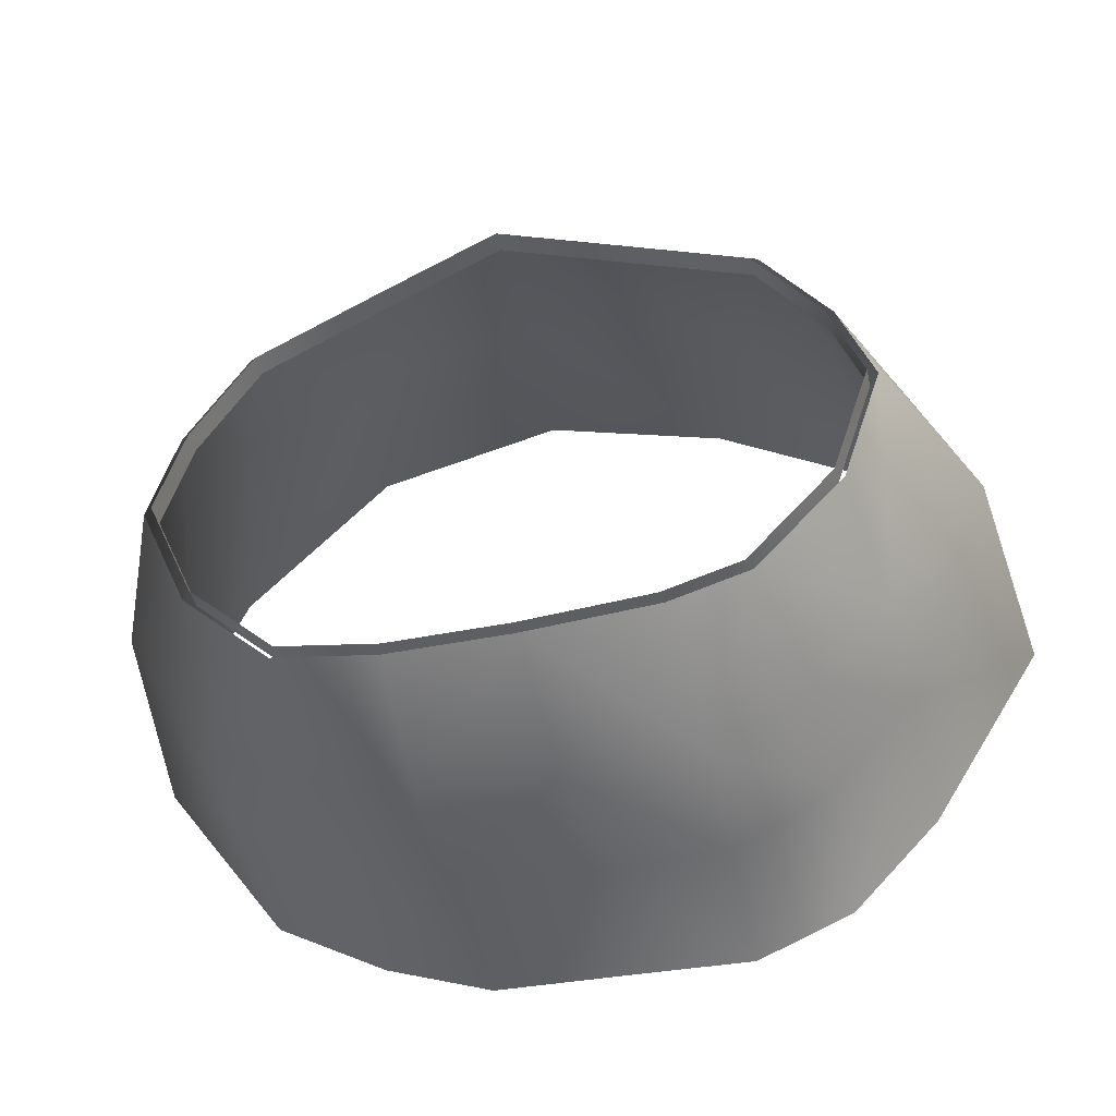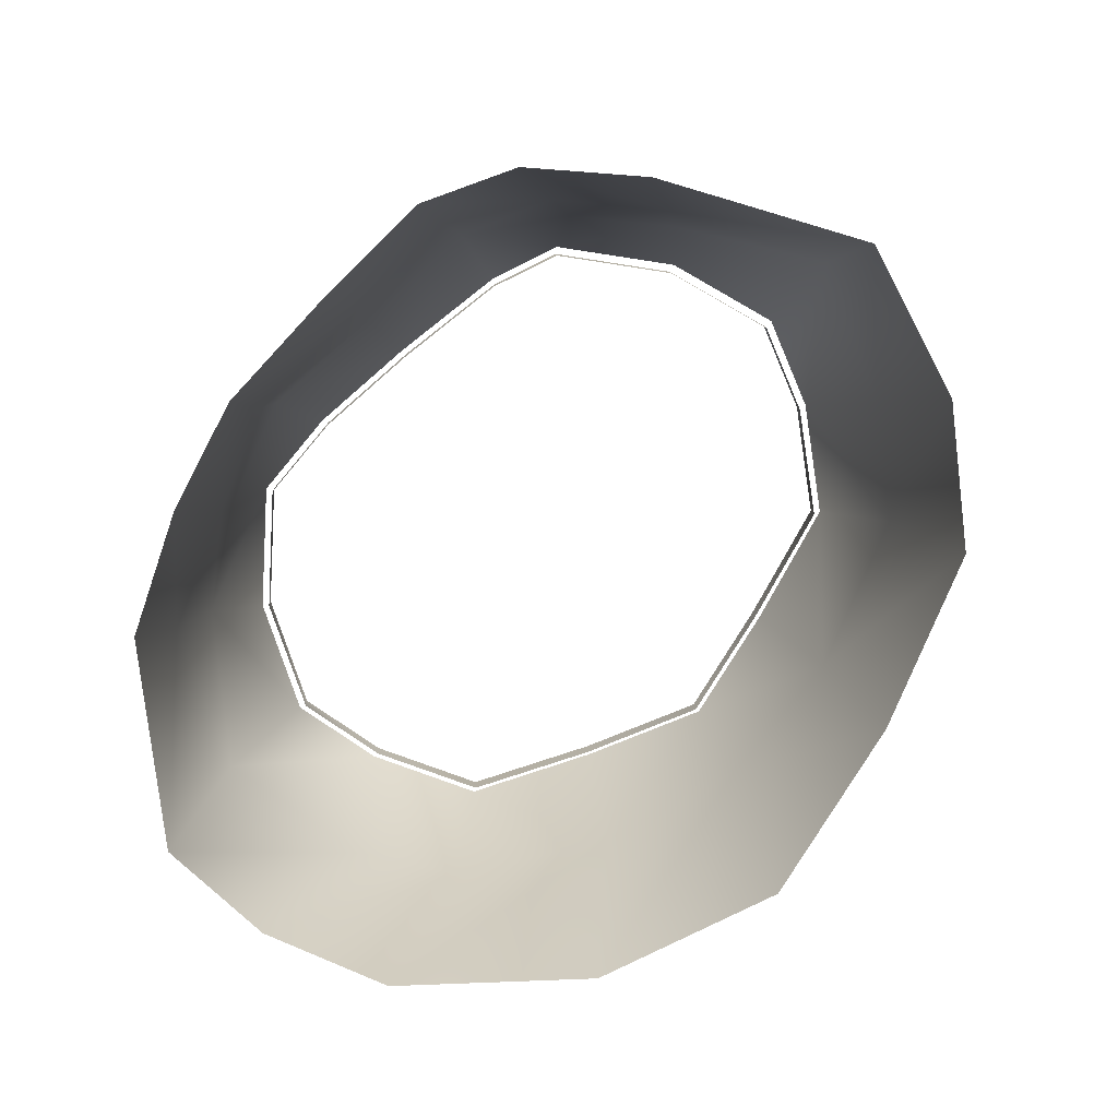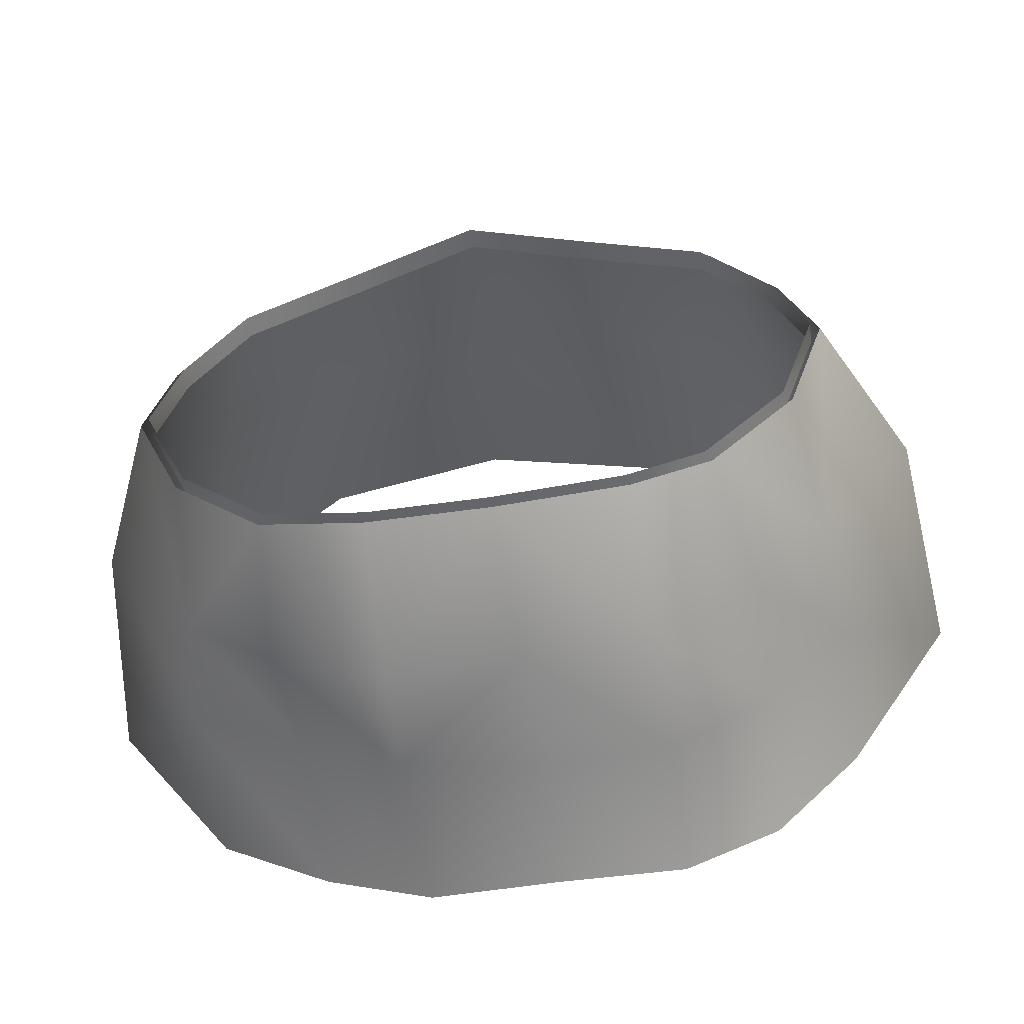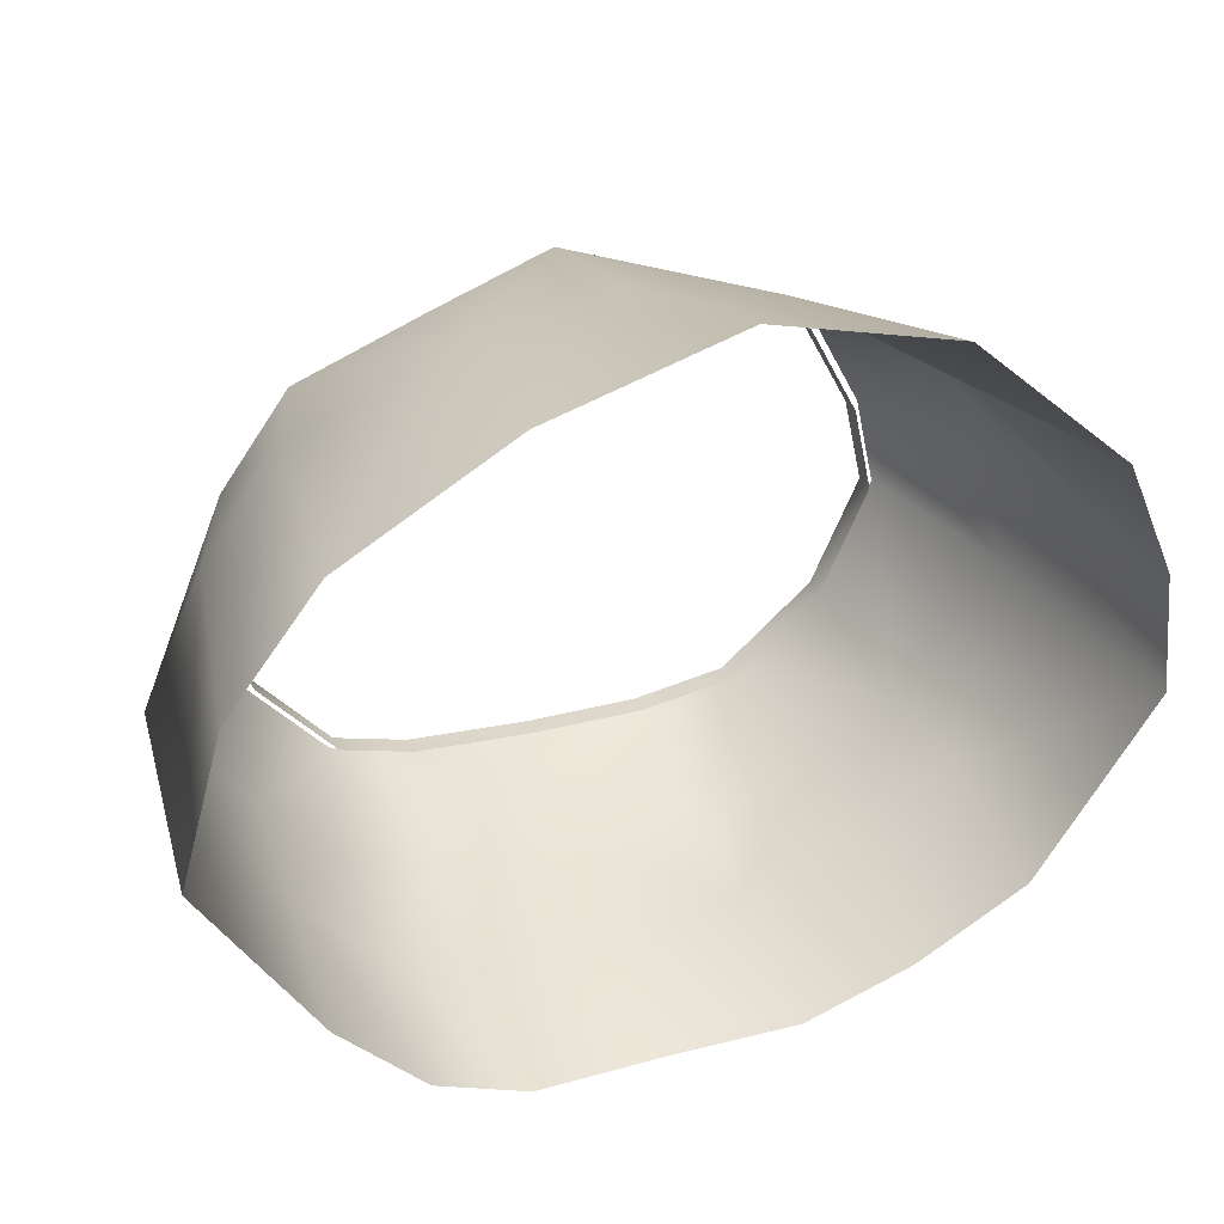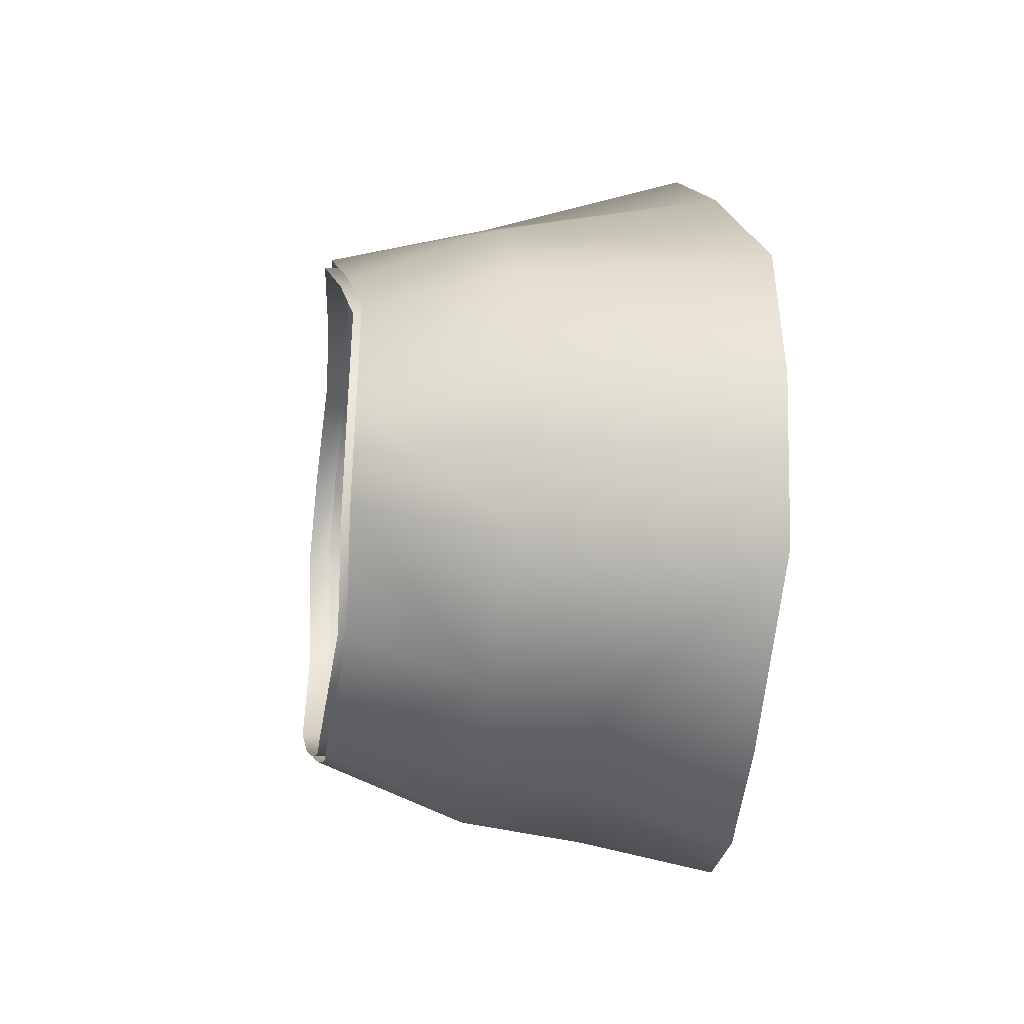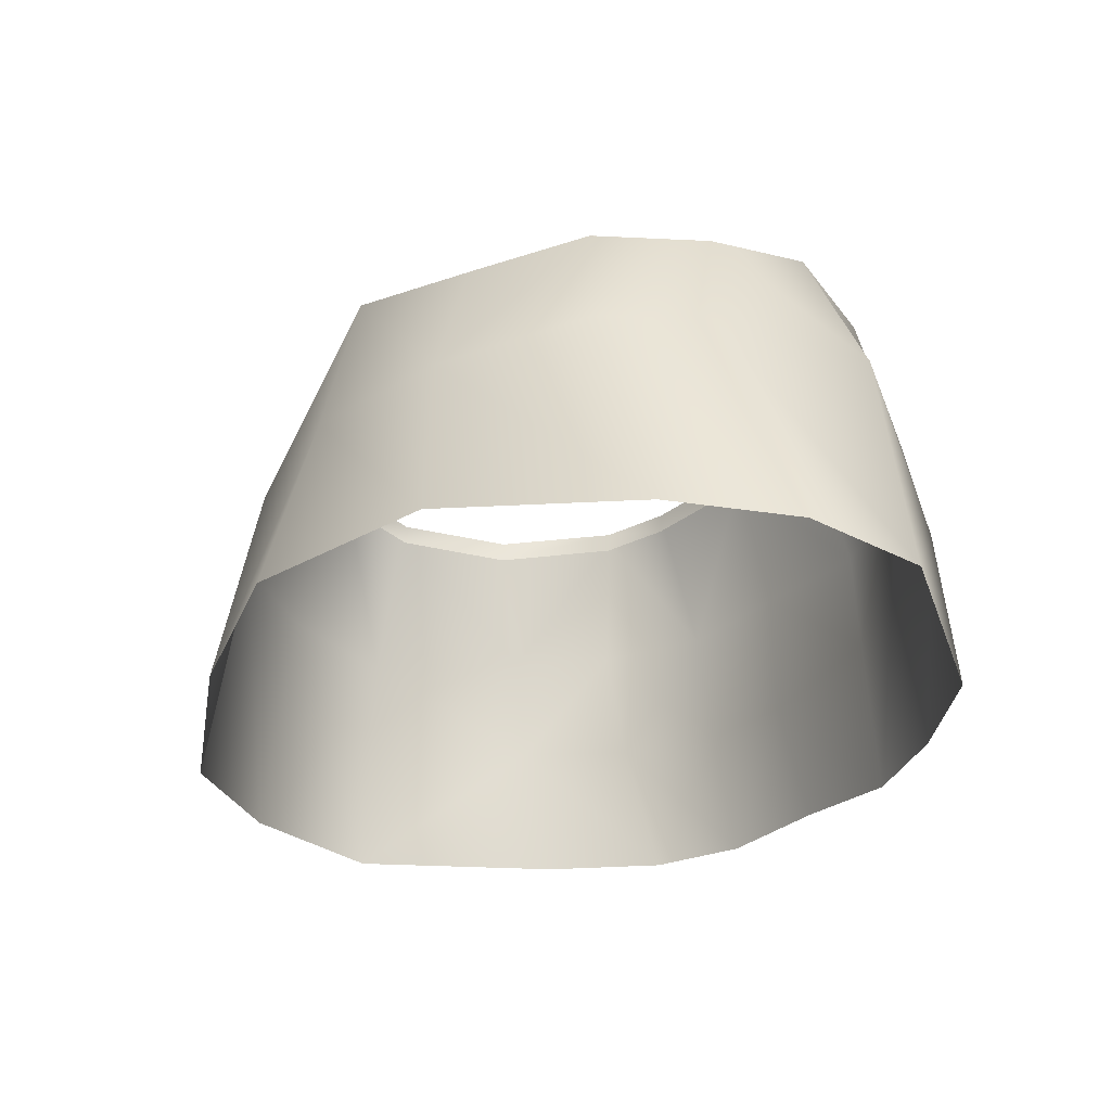
<metadata>
{"format":"obj","ext":"obj","renderer":"f3d","projection":"perspective","resolution":1024,"background":"white","views":[{"elev":-41.5,"azim":-169.6,"up":"+Z"},{"elev":-78.5,"azim":-137.8,"up":"+Y"},{"elev":-53.0,"azim":-174.3,"up":"+Z"},{"elev":33.1,"azim":-23.6,"up":"+Z"},{"elev":-2.6,"azim":-99.9,"up":"+Z"},{"elev":-33.0,"azim":53.9,"up":"+Y"}]}
</metadata>
<code>
o PIERNAS
v -0.0537 0.9629 -0.213
v -0.0924 0.9647 -0.197
v -0.1282 0.9656 -0.1592
v -0.0422 1.116 -0.1632
v -0.0731 1.118 -0.1543
v -0.0728 1.127 -0.1546
v -0.1066 1.114 -0.1134
v -0.1063 1.123 -0.1136
v 0.0093 1.114 -0.1669
v -0.0419 1.125 -0.1634
v 0.1341 1.104 -0.1249
v 0.0972 1.111 -0.1625
v 0.0975 1.12 -0.1627
v 0.0572 1.112 -0.1679
v 0.0576 1.121 -0.1682
v 0.0097 1.123 -0.1672
v 0.1542 1.103 -0.0786
v 0.1344 1.113 -0.1252
v 0.1444 1.101 -0.0393
v 0.1546 1.112 -0.0789
v 0.1211 1.098 0.003299
v 0.1447 1.11 -0.0395
v 0.0207 1.108 0.0467
v 0.0709 1.102 0.0267
v 0.0712 1.111 0.0264
v 0.1215 1.107 0.003
v -0.0816 1.115 0.0127
v -0.082 1.106 0.0131
v -0.0292 1.115 0.0311
v -0.0295 1.106 0.0314
v 0.0211 1.117 0.0464
v -0.1089 1.111 -0.0271
v -0.1086 1.12 -0.0275
v -0.1223 1.114 -0.0654
v -0.122 1.123 -0.0657
v -0.0306 1.112 0.0342
v -0.0427 1.048 0.0549
v 0.0211 1.114 0.0499
v 0.0193 1.046 0.0649
v -0.1063 1.055 0.027
v -0.0845 1.112 0.0152
v -0.1364 1.057 -0.0166
v -0.1122 1.117 -0.0261
v -0.1604 1.063 -0.076
v -0.1209 1.067 -0.1327
v -0.126 1.121 -0.0655
v -0.0754 1.124 -0.1569
v -0.1099 1.12 -0.1148
v -0.0515 0.9594 0.0684
v -0.122 0.9557 0.0338
v -0.1582 0.9607 -0.0161
v 0.0266 0.9563 0.0908
v -0.1752 0.9651 -0.0821
v -0.1247 1.02 -0.1409
v -0.0908 1.067 -0.166
v -0.0506 1.067 -0.191
v -0.0436 1.123 -0.1659
v 0.0094 1.12 -0.1698
v 0.0038 1.063 -0.1911
v -0.0524 1.018 -0.1998
v -0.0038 1.01 -0.1984
v -0.0007 0.9584 -0.2109
v -0.0918 1.019 -0.1776
v 0.0962 0.9463 -0.19
v 0.1427 0.9442 -0.1641
v 0.1694 0.9479 0.0109
v 0.1918 0.9482 -0.0401
v 0.1951 0.9453 -0.0913
v 0.1459 1.008 -0.1517
v 0.0983 1.012 -0.1749
v 0.1057 0.9557 0.0684
v 0.0565 1.015 -0.1958
v 0.0514 0.9497 -0.2064
v 0.1244 1.104 0.0053
v 0.0727 1.108 0.0292
v 0.0818 1.044 0.0499
v 0.1483 1.107 -0.0386
v 0.1417 1.045 0.0178
v 0.0997 1.117 -0.1652
v 0.1377 1.11 -0.1266
v 0.1413 1.052 -0.1447
v 0.1584 1.109 -0.0791
v 0.1827 1.046 -0.0877
v 0.1676 1.046 -0.0195
v 0.105 1.055 -0.1712
v 0.0578 1.058 -0.1923
v 0.0587 1.119 -0.1709
g PIERNAS_Mat.001
f 1 63 60
f 2 63 1
f 3 54 2
f 4 10 9
f 5 6 4
f 5 7 6
f 6 10 4
f 7 8 6
f 7 34 8
f 9 15 14
f 9 16 15
f 10 16 9
f 11 18 17
f 12 13 11
f 12 14 13
f 13 18 11
f 14 15 13
f 17 20 19
f 18 20 17
f 19 22 21
f 20 22 19
f 21 25 24
f 21 26 25
f 22 26 21
f 23 31 29
f 24 25 23
f 25 31 23
f 27 33 28
f 28 29 27
f 28 30 29
f 28 33 32
f 29 30 23
f 32 35 34
f 33 35 32
f 34 35 8
f 36 41 37
f 37 38 36
f 37 39 38
f 37 41 40
f 37 49 39
f 37 50 49
f 38 76 75
f 39 76 38
f 40 43 42
f 40 50 37
f 40 51 50
f 41 43 40
f 42 51 40
f 42 53 51
f 43 44 42
f 43 46 44
f 44 46 45
f 44 53 42
f 44 54 53
f 45 48 47
f 45 54 44
f 45 55 54
f 46 48 45
f 47 55 45
f 47 56 55
f 47 57 56
f 49 52 39
f 52 71 39
f 53 54 3
f 54 63 2
f 55 63 54
f 56 63 55
f 57 58 56
f 58 59 56
f 58 86 59
f 58 87 86
f 59 60 56
f 59 61 60
f 59 72 61
f 59 86 72
f 60 61 1
f 60 63 56
f 61 62 1
f 61 73 62
f 64 69 65
f 64 70 69
f 64 73 70
f 65 69 68
f 66 76 71
f 66 78 76
f 67 78 66
f 67 84 78
f 68 84 67
f 69 83 68
f 70 73 72
f 70 81 69
f 70 85 81
f 71 76 39
f 72 73 61
f 72 85 70
f 72 86 85
f 74 78 77
f 75 76 74
f 76 78 74
f 77 83 82
f 77 84 83
f 78 84 77
f 80 81 79
f 80 82 81
f 81 83 69
f 81 85 79
f 82 83 81
f 83 84 68
f 85 86 79
f 86 87 79

</code>
